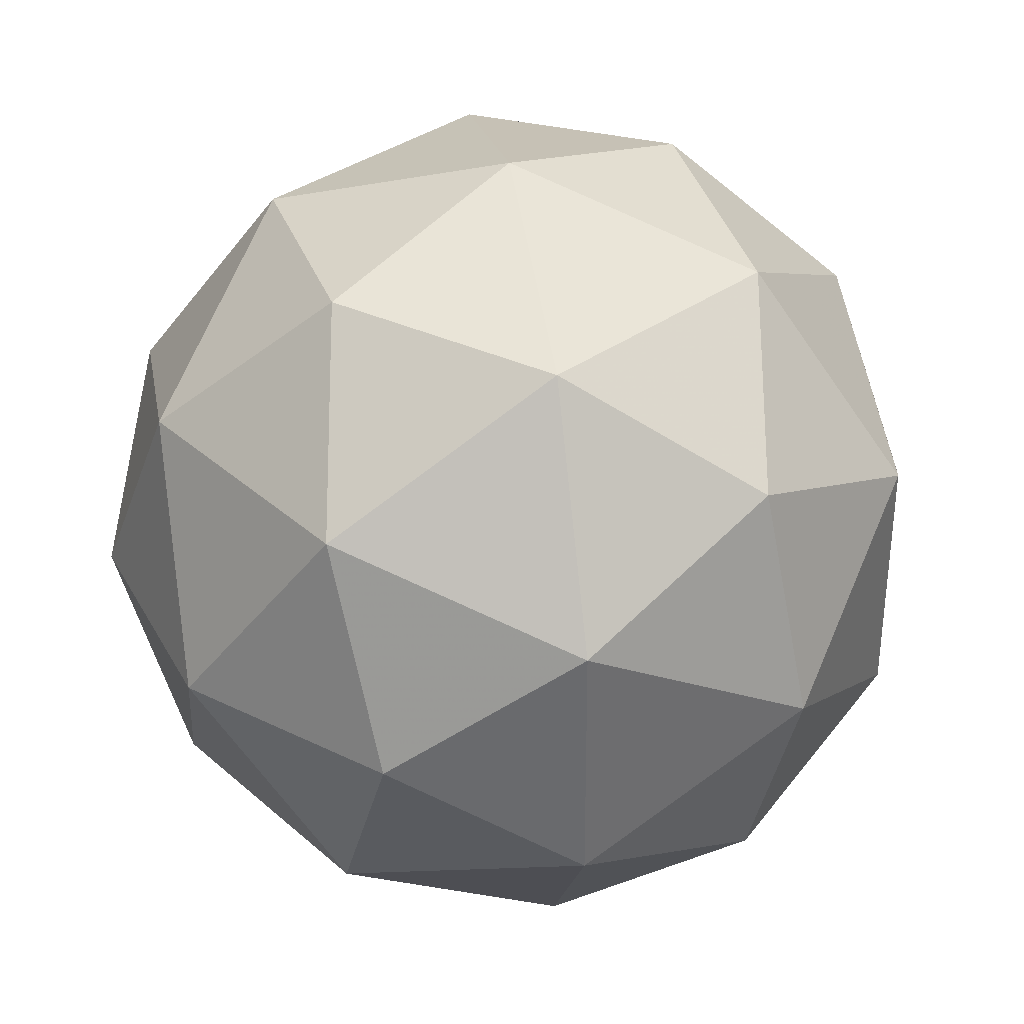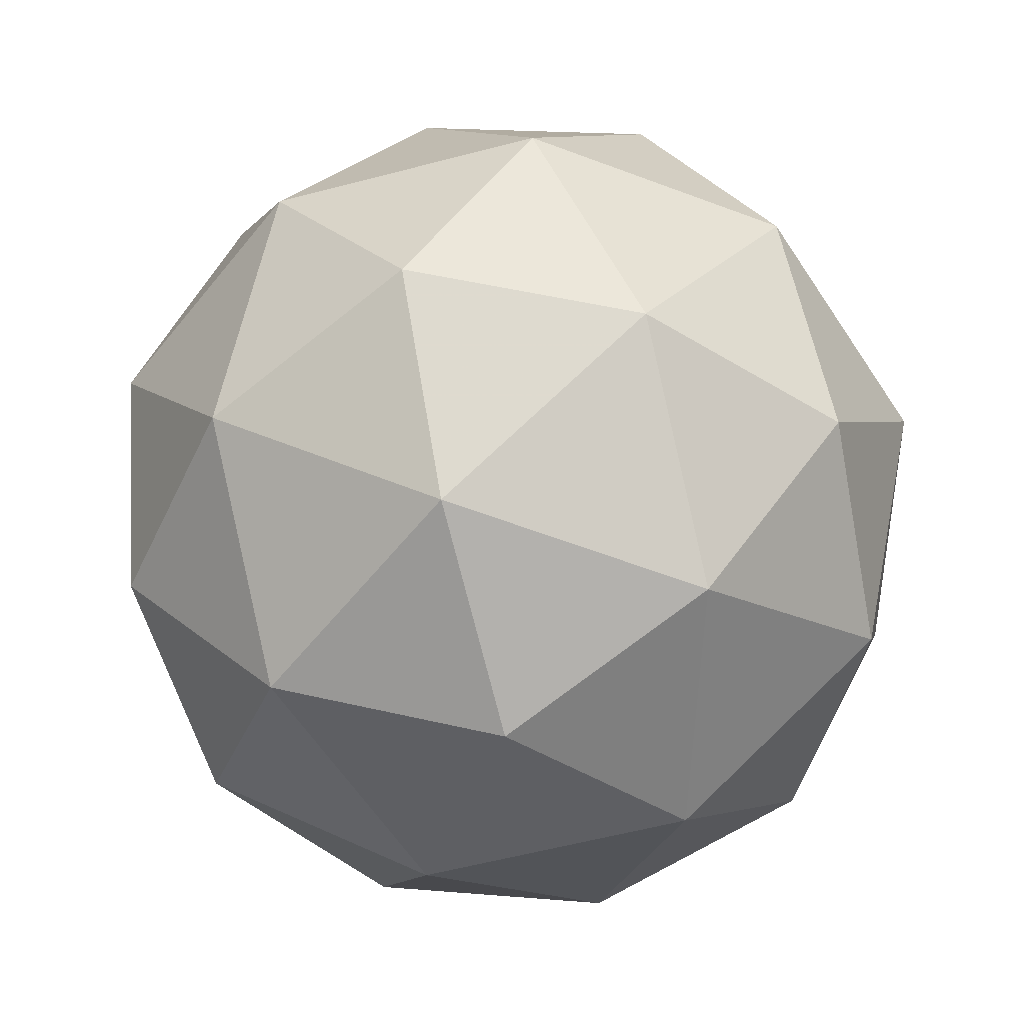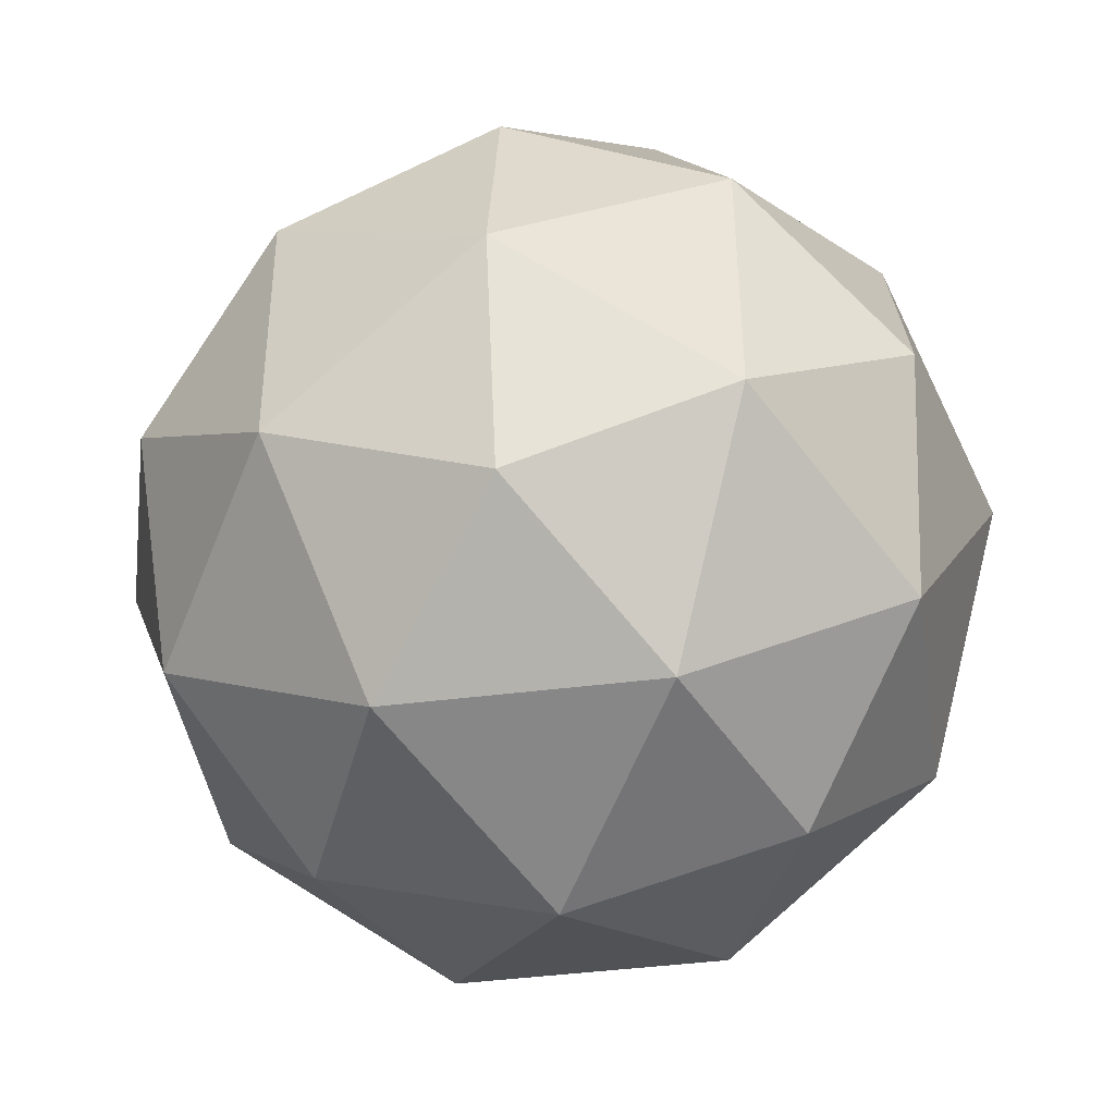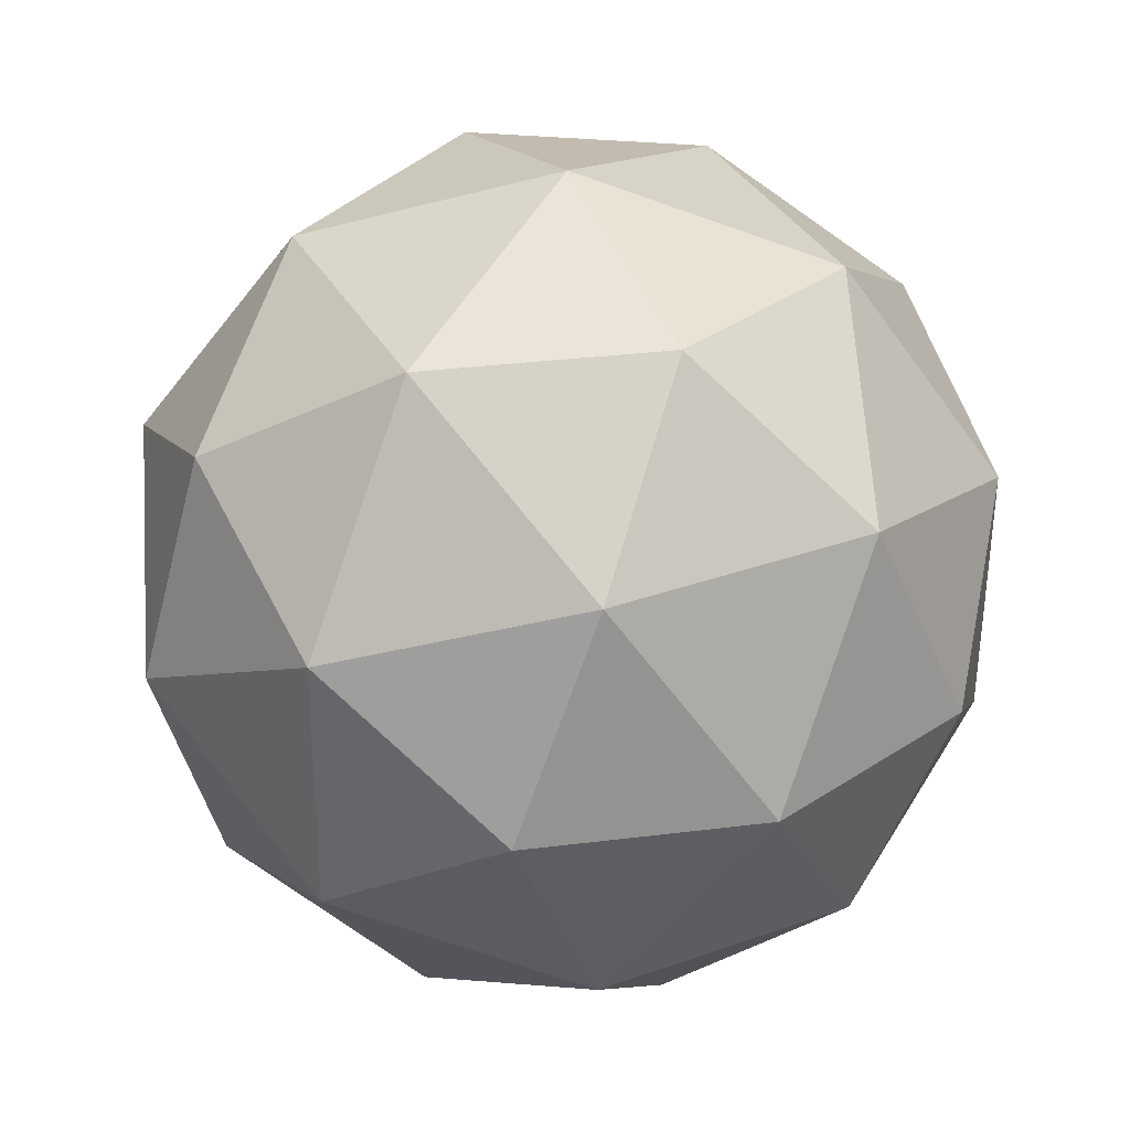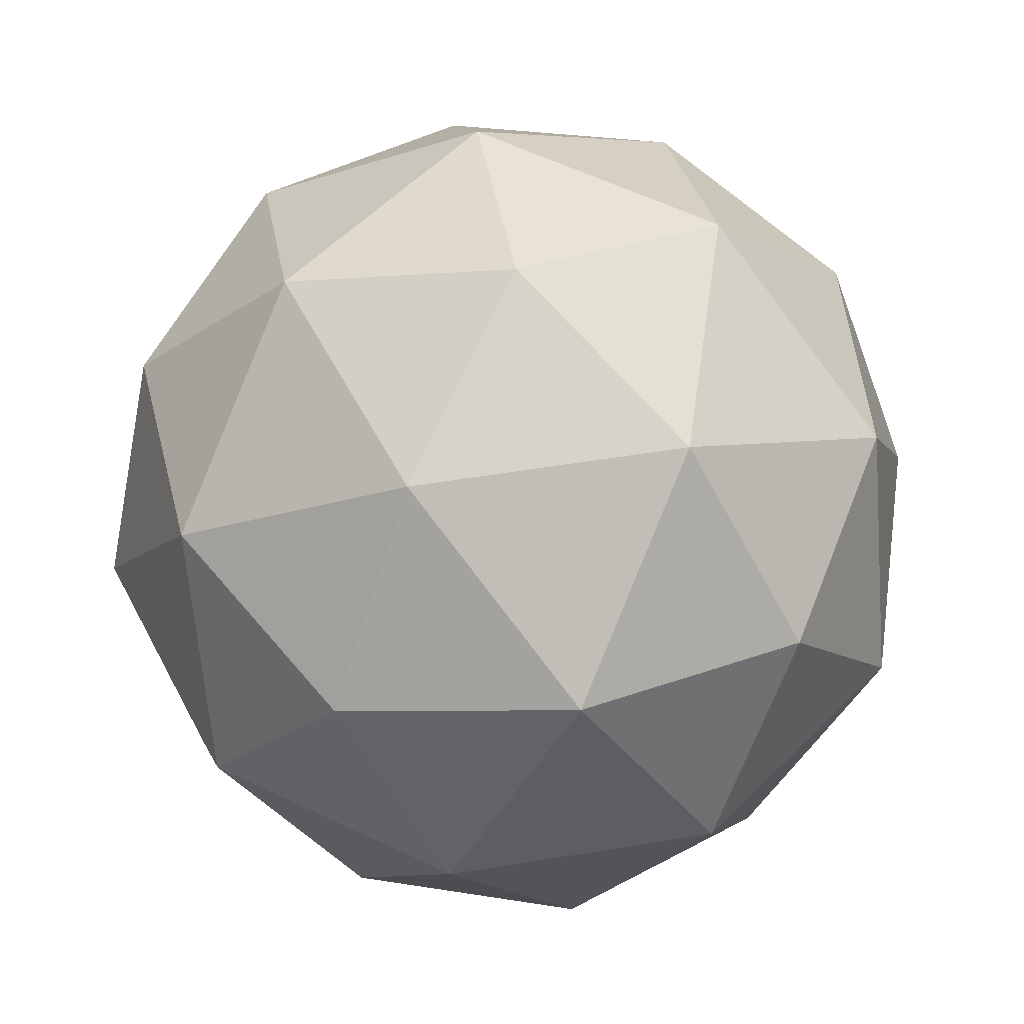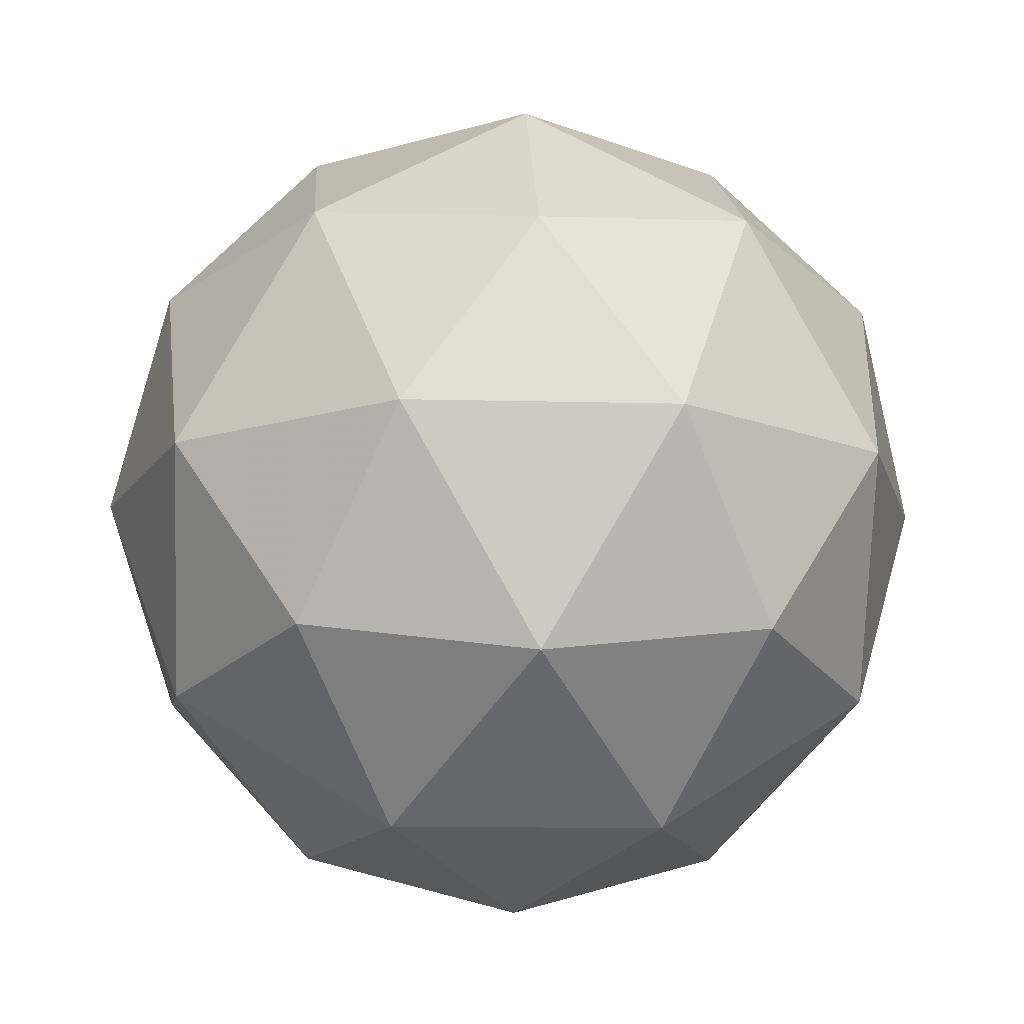
<metadata>
{"format":"obj","ext":"obj","renderer":"f3d","projection":"perspective","resolution":1024,"background":"white","views":[{"elev":76.3,"azim":-102.1,"up":"+Y"},{"elev":-67.9,"azim":-41.2,"up":"+Z"},{"elev":15.9,"azim":55.8,"up":"+Z"},{"elev":-19.7,"azim":162.4,"up":"+Y"},{"elev":65.1,"azim":149.8,"up":"+Z"},{"elev":-78.3,"azim":52.6,"up":"+Y"}]}
</metadata>
<code>
v 5.838 -1.939 -7.046
v 5.789 -1.945 -6.978
v 5.867 -1.974 -6.975
v 5.884 -2.009 -7.05
v 5.816 -2.001 -7.099
v 5.757 -1.961 -7.054
v 5.805 -2.018 -6.94
v 5.864 -2.058 -6.984
v 5.833 -2.074 -7.061
v 5.754 -2.045 -7.063
v 5.737 -2.01 -6.989
v 5.783 -2.08 -6.993
v 5.86 -1.947 -7.009
v 5.814 -1.93 -7.011
v 5.831 -1.951 -6.969
v 5.766 -1.943 -7.016
v 5.795 -1.94 -7.056
v 5.87 -1.968 -7.053
v 5.887 -1.988 -7.012
v 5.83 -1.963 -7.082
v 5.857 -2.004 -7.084
v 5.782 -1.976 -7.086
v 5.754 -1.972 -6.977
v 5.736 -1.981 -7.022
v 5.841 -1.994 -6.947
v 5.794 -1.976 -6.948
v 5.885 -2.038 -7.017
v 5.875 -2.017 -6.973
v 5.827 -2.043 -7.09
v 5.867 -2.047 -7.062
v 5.746 -2.002 -7.066
v 5.781 -2.025 -7.092
v 5.764 -2.015 -6.955
v 5.839 -2.043 -6.952
v 5.855 -2.076 -7.023
v 5.79 -2.068 -7.069
v 5.734 -2.031 -7.027
v 5.791 -2.056 -6.957
v 5.751 -2.051 -6.986
v 5.826 -2.079 -6.983
v 5.808 -2.089 -7.028
v 5.761 -2.072 -7.029
f 1 14 13
f 2 14 16
f 1 13 18
f 1 18 20
f 1 20 17
f 2 16 23
f 3 15 25
f 4 19 27
f 5 21 29
f 6 22 31
f 2 23 26
f 3 25 28
f 4 27 30
f 5 29 32
f 6 31 24
f 7 33 38
f 8 34 40
f 9 35 41
f 10 36 42
f 11 37 39
f 39 42 12
f 39 37 42
f 37 10 42
f 42 41 12
f 42 36 41
f 36 9 41
f 41 40 12
f 41 35 40
f 35 8 40
f 40 38 12
f 40 34 38
f 34 7 38
f 38 39 12
f 38 33 39
f 33 11 39
f 24 37 11
f 24 31 37
f 31 10 37
f 32 36 10
f 32 29 36
f 29 9 36
f 30 35 9
f 30 27 35
f 27 8 35
f 28 34 8
f 28 25 34
f 25 7 34
f 26 33 7
f 26 23 33
f 23 11 33
f 31 32 10
f 31 22 32
f 22 5 32
f 29 30 9
f 29 21 30
f 21 4 30
f 27 28 8
f 27 19 28
f 19 3 28
f 25 26 7
f 25 15 26
f 15 2 26
f 23 24 11
f 23 16 24
f 16 6 24
f 17 22 6
f 17 20 22
f 20 5 22
f 20 21 5
f 20 18 21
f 18 4 21
f 18 19 4
f 18 13 19
f 13 3 19
f 16 17 6
f 16 14 17
f 14 1 17
f 13 15 3
f 13 14 15
f 14 2 15

</code>
